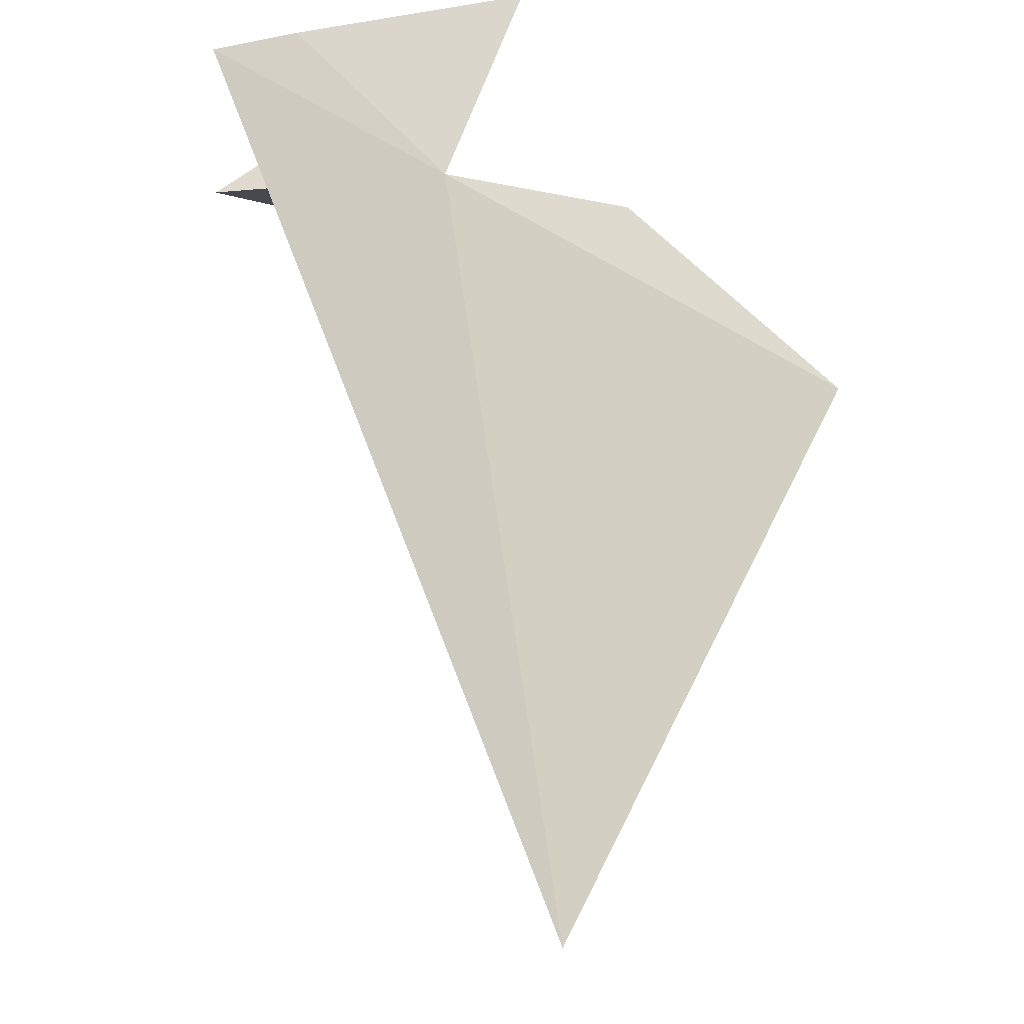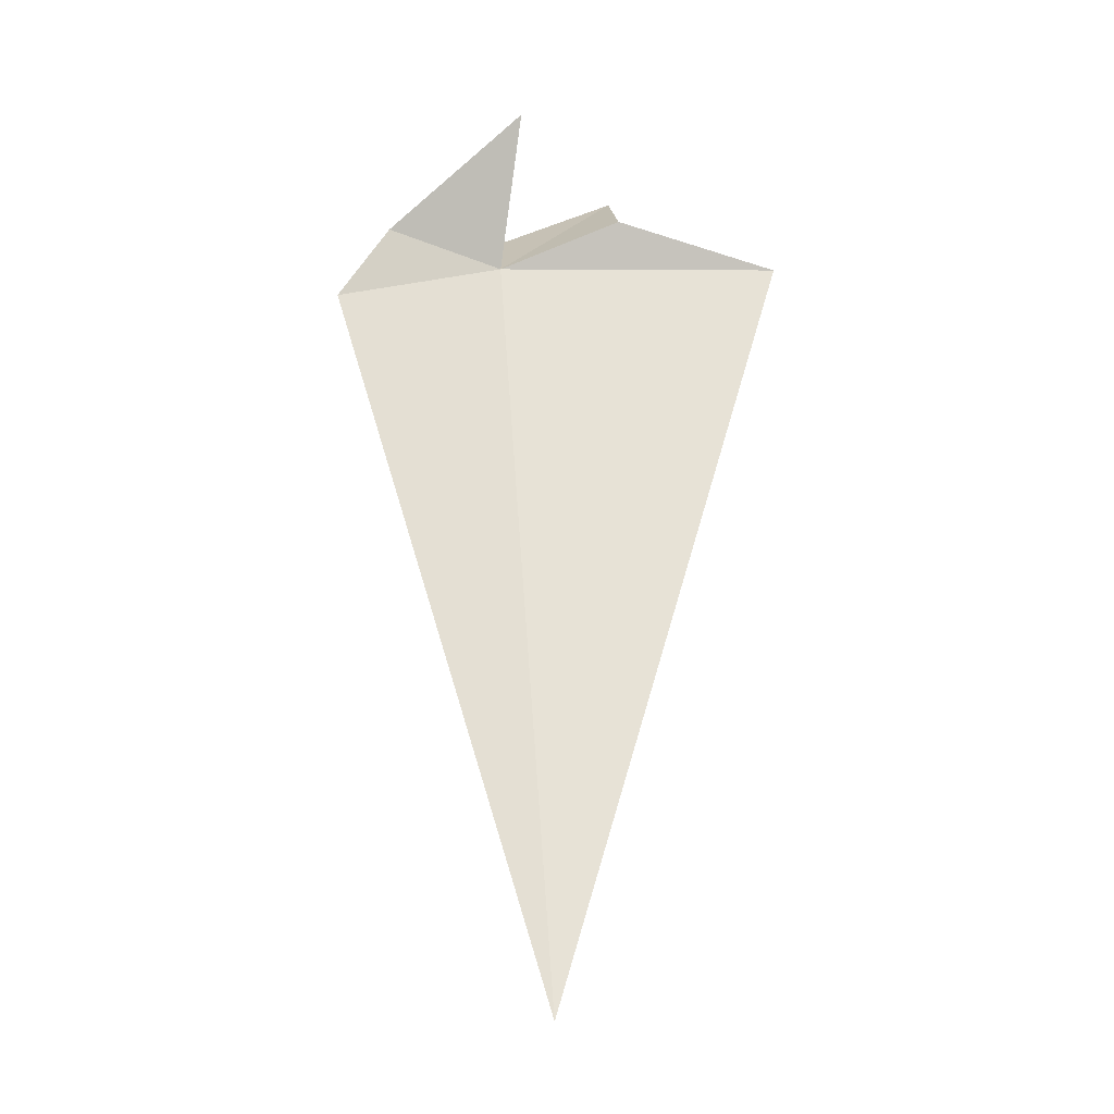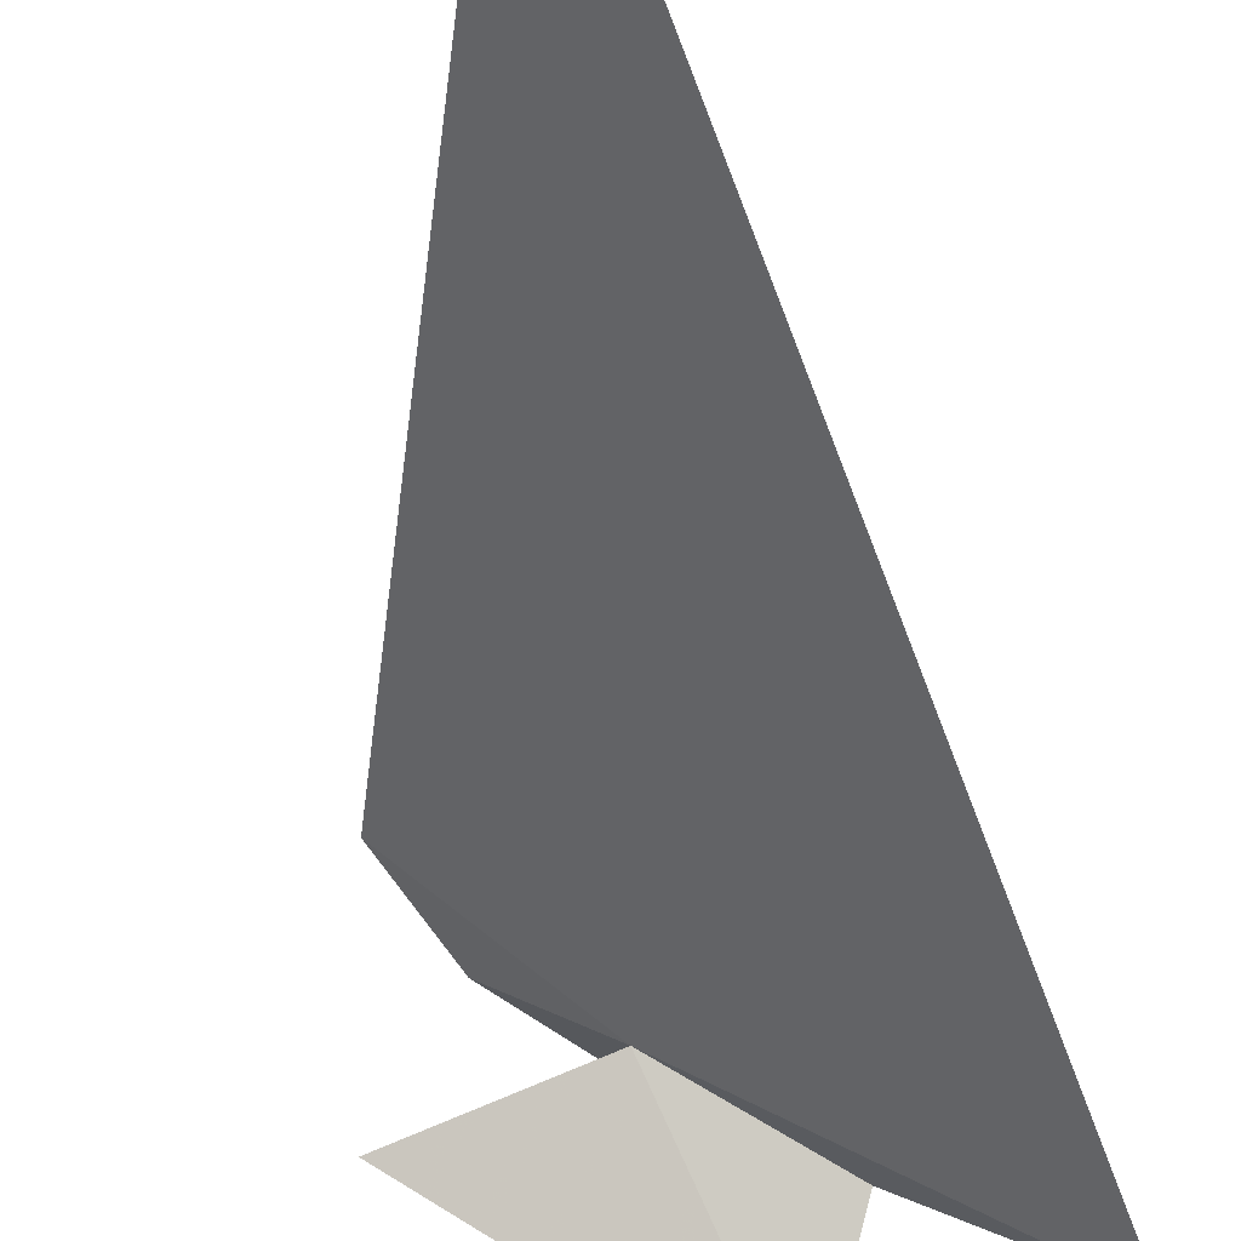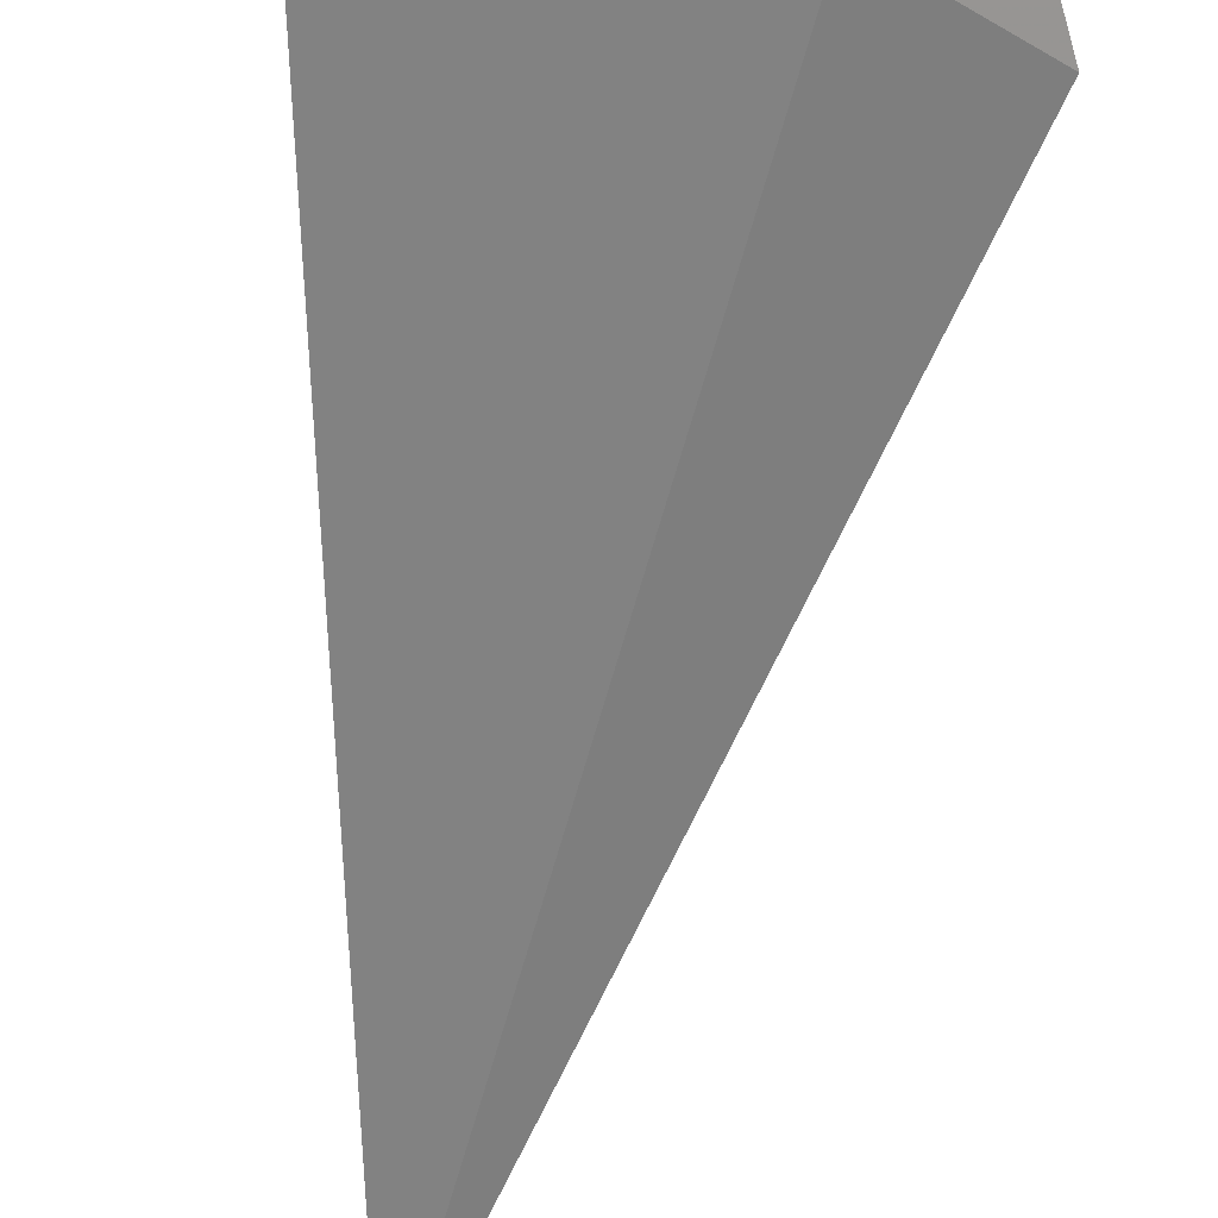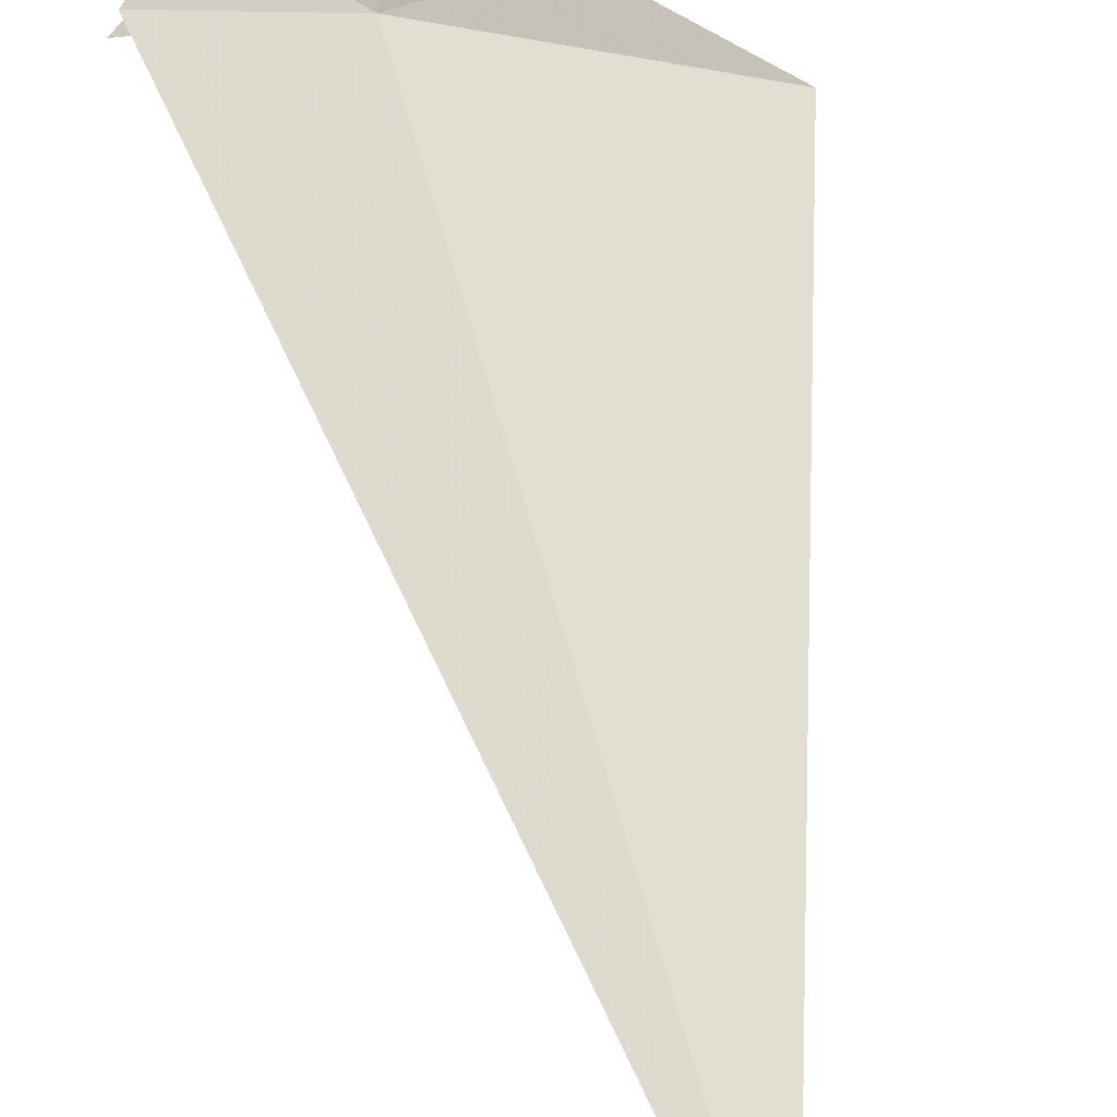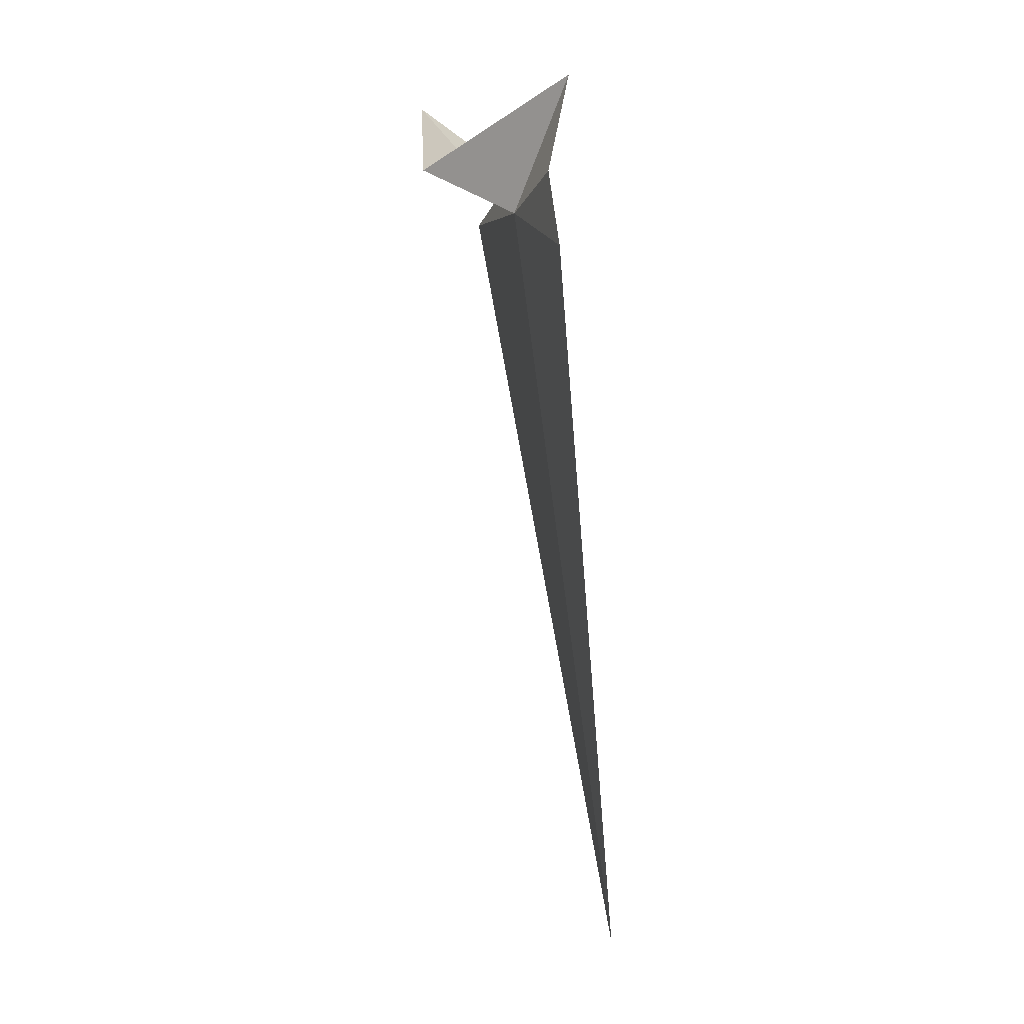
<metadata>
{"format":"obj","ext":"obj","renderer":"f3d","projection":"perspective","resolution":1024,"background":"white","views":[{"elev":35.0,"azim":2.1,"up":"+Z"},{"elev":-18.6,"azim":22.0,"up":"+Y"},{"elev":-46.6,"azim":10.3,"up":"+Z"},{"elev":-74.9,"azim":170.5,"up":"+Z"},{"elev":63.4,"azim":-7.9,"up":"+Z"},{"elev":0.3,"azim":-63.8,"up":"+Y"}]}
</metadata>
<code>
v 3.187 7.972 0.3119
v 4 9.649 -1.514
v 1.414 8.277 -0.06221
v 4.56 8.728 -0.3899
v 6.248 8.354 -1.782
v 3.698 9.83 0.8573
v 2.08 8.272 1.319
v 1.579 7.268 1.703
v 4.308 -1.678 1.209
f 1 2 3
f 1 4 2
f 1 5 4
f 1 6 7
f 1 7 8
f 1 3 6
f 1 8 9
f 1 9 5

</code>
